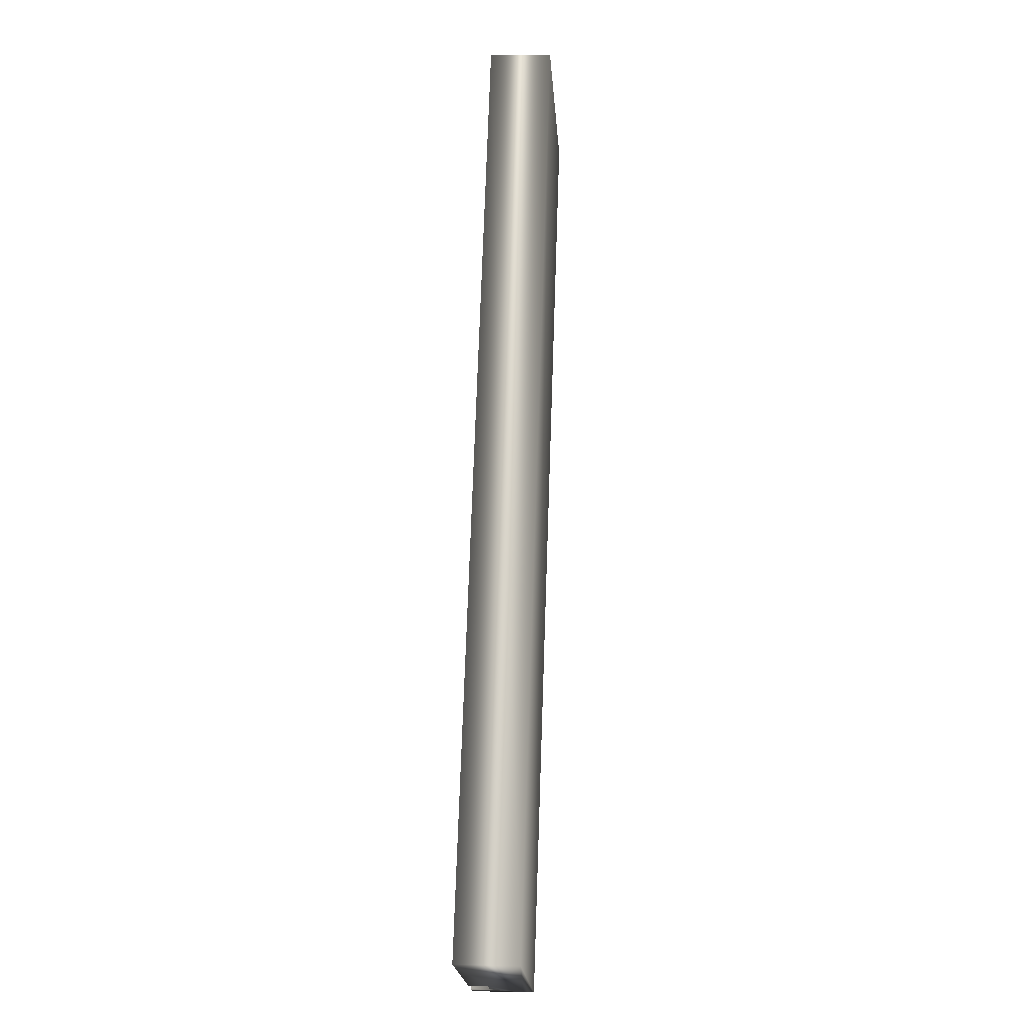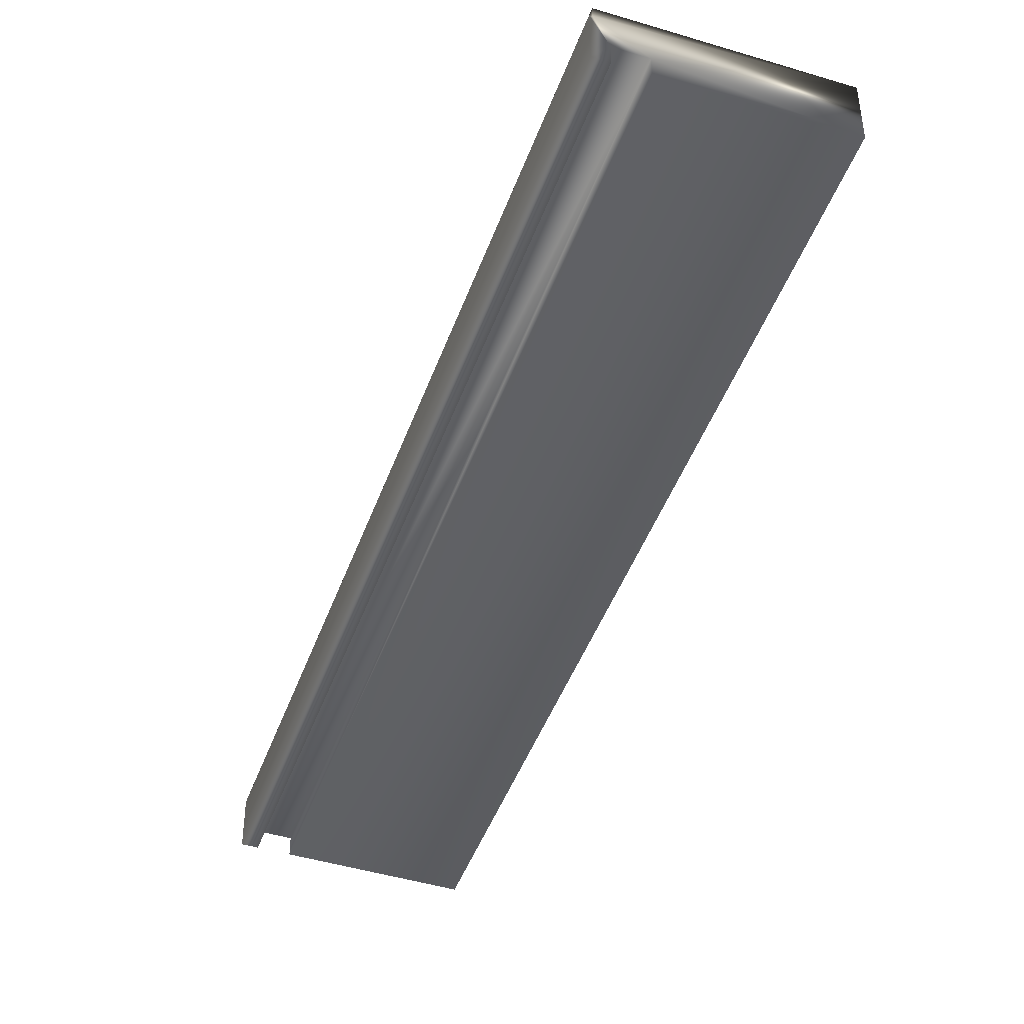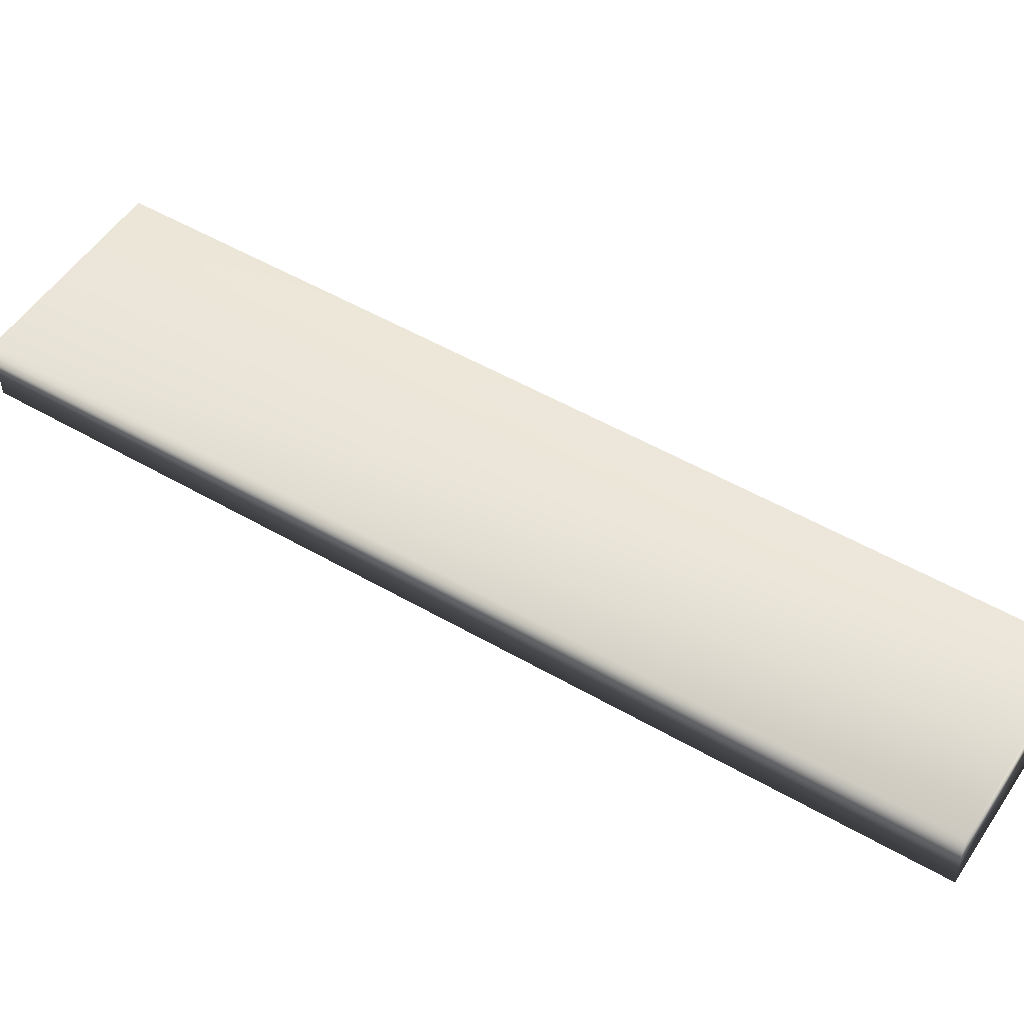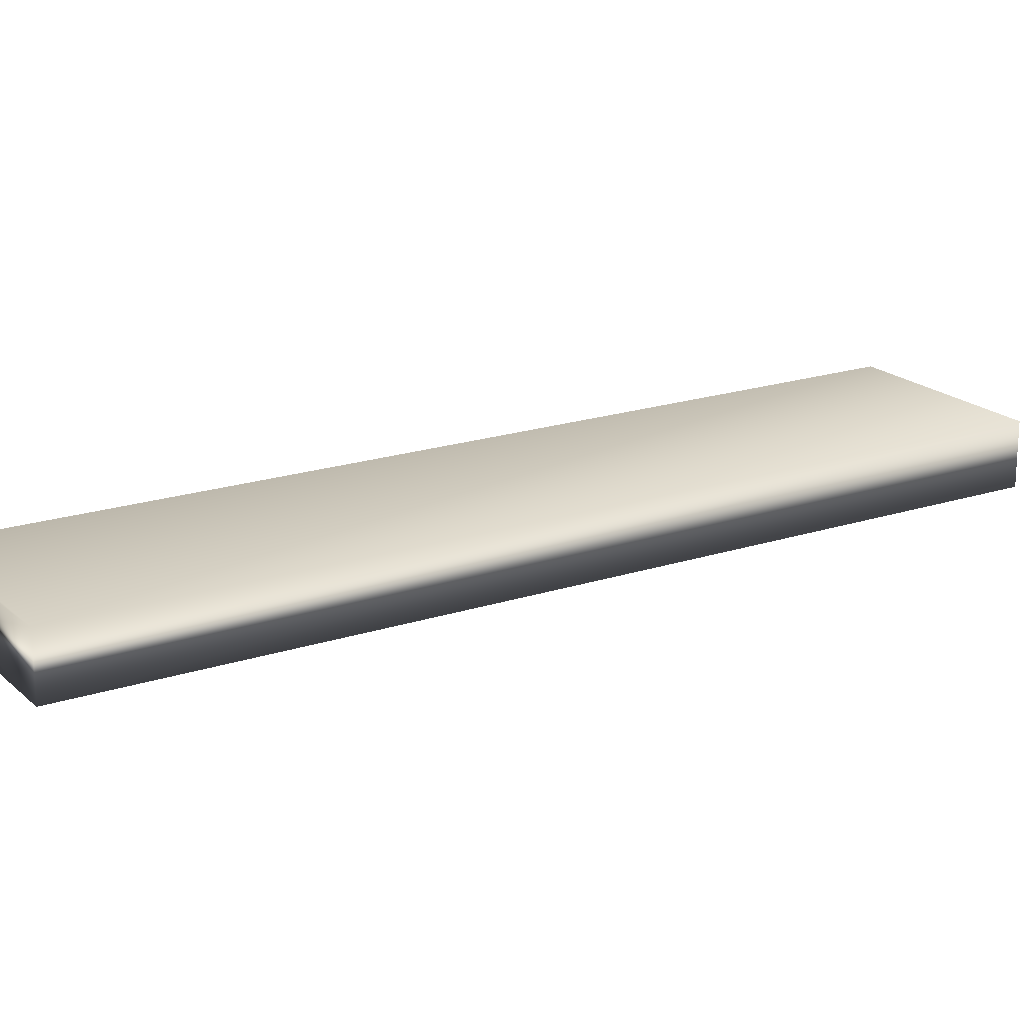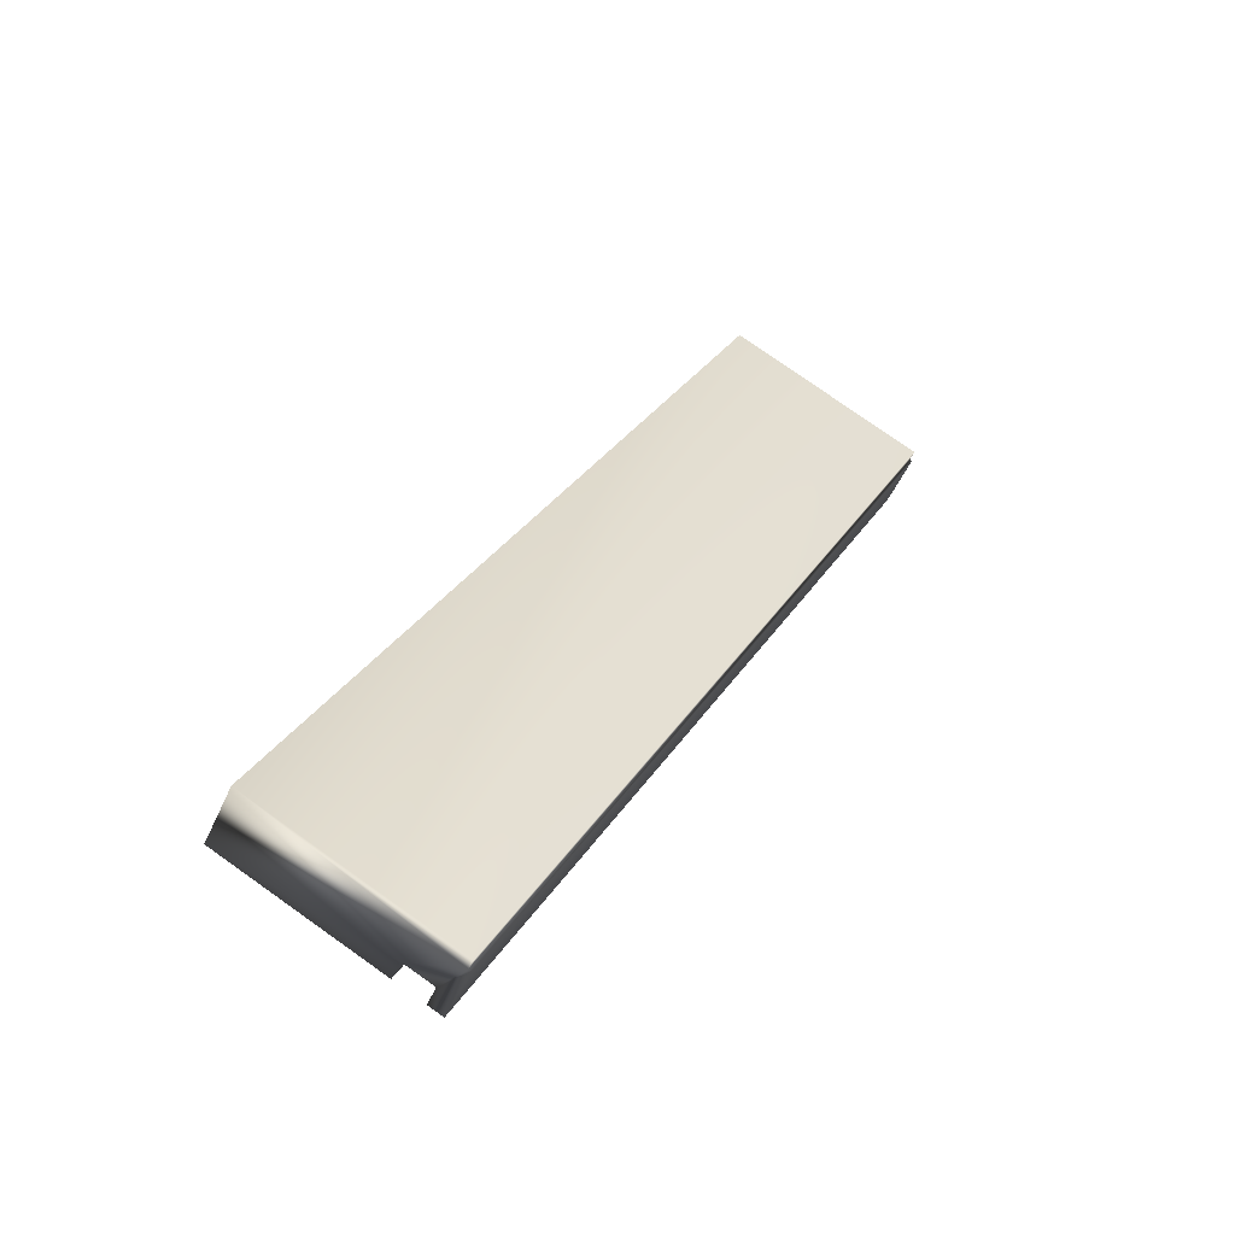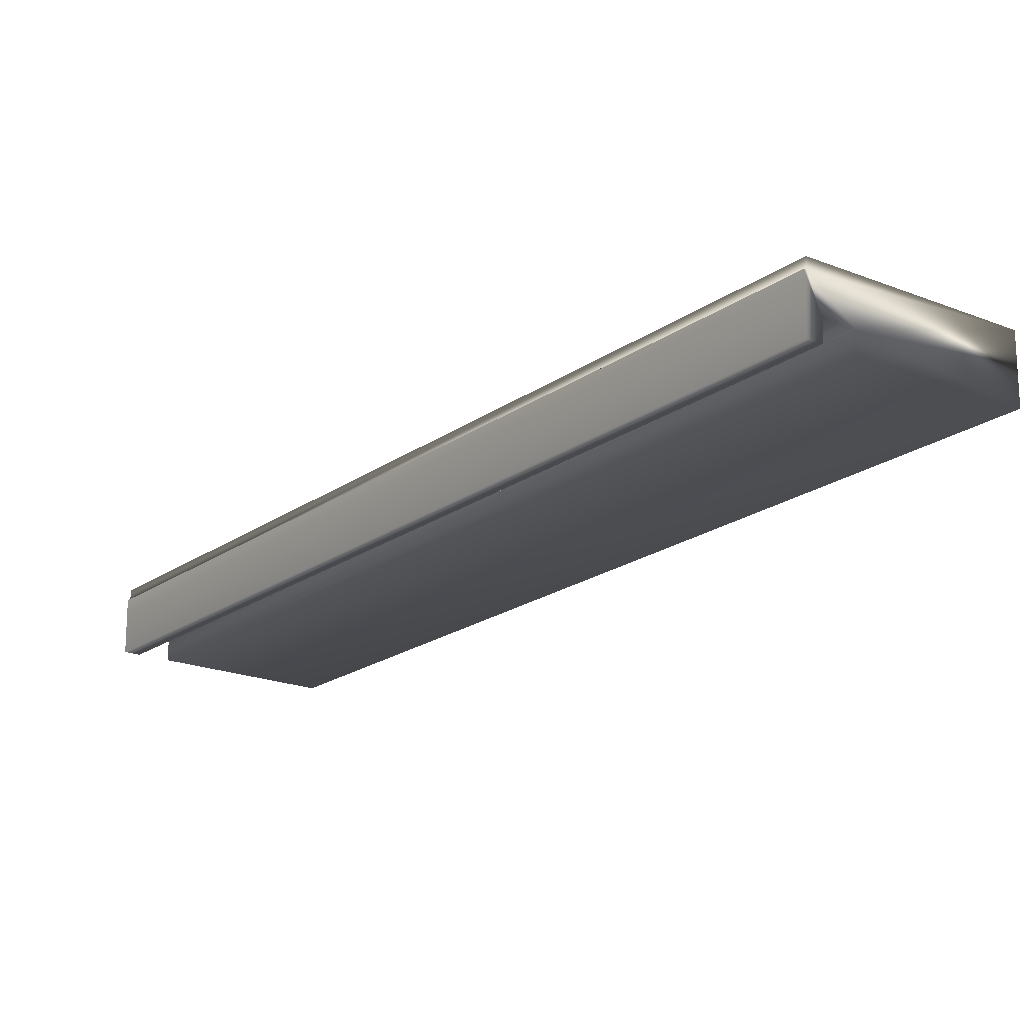
<metadata>
{"format":"obj","ext":"obj","renderer":"f3d","projection":"perspective","resolution":1024,"background":"white","views":[{"elev":7.9,"azim":94.3,"up":"+Z"},{"elev":-45.7,"azim":-46.3,"up":"+Y"},{"elev":51.2,"azim":95.3,"up":"+Y"},{"elev":19.3,"azim":31.2,"up":"+Y"},{"elev":-50.7,"azim":156.4,"up":"+Z"},{"elev":-19.6,"azim":-64.2,"up":"+Y"}]}
</metadata>
<code>
v -78.82 19.58 -114.3
v -78.82 19.5 -114.3
v -77.1 19.58 -117.7
v -77.1 19.5 -117.7
v -78.71 19.58 -114.3
v -76.99 19.58 -117.7
v -78.71 19.5 -114.3
v -76.99 19.5 -117.7
v -78.11 19.5 -114
v -76.39 19.5 -117.4
v -78.11 19.75 -114
v -76.39 19.75 -117.4
v -78.87 19.75 -114.4
v -77.14 19.75 -117.7
v -78.87 19.71 -114.4
v -77.14 19.71 -117.7
v -77.15 19.5 -117.8
v -77.15 19.71 -117.8
v -78.87 19.71 -114.4
v -78.87 19.5 -114.4
f 1 2 3
f 3 2 4
f 1 3 5
f 5 3 6
f 7 5 8
f 8 5 6
f 7 8 9
f 9 8 10
f 11 9 12
f 12 9 10
f 13 11 14
f 14 11 12
f 15 13 16
f 16 13 14
f 4 17 3
f 3 17 18
f 3 18 16
f 14 12 16
f 16 12 6
f 16 6 3
f 12 10 6
f 6 10 8
f 19 15 18
f 18 15 16
f 20 17 2
f 2 17 4
f 2 1 20
f 20 1 19
f 19 1 15
f 15 1 5
f 15 5 11
f 11 5 9
f 9 5 7
f 11 13 15
f 20 19 17
f 17 19 18

</code>
